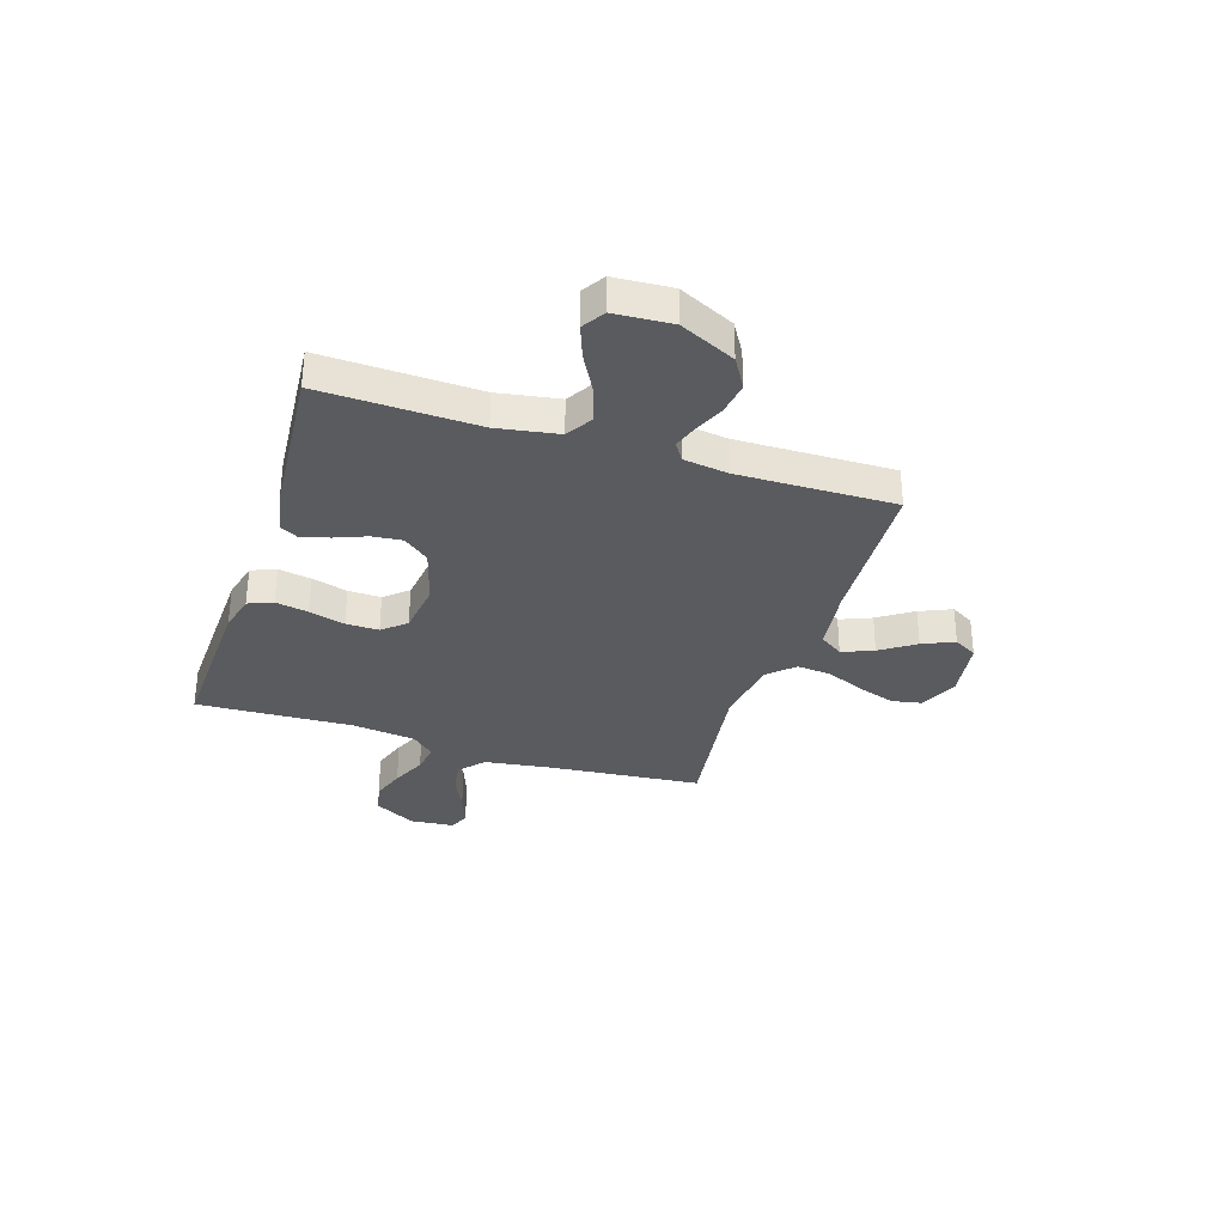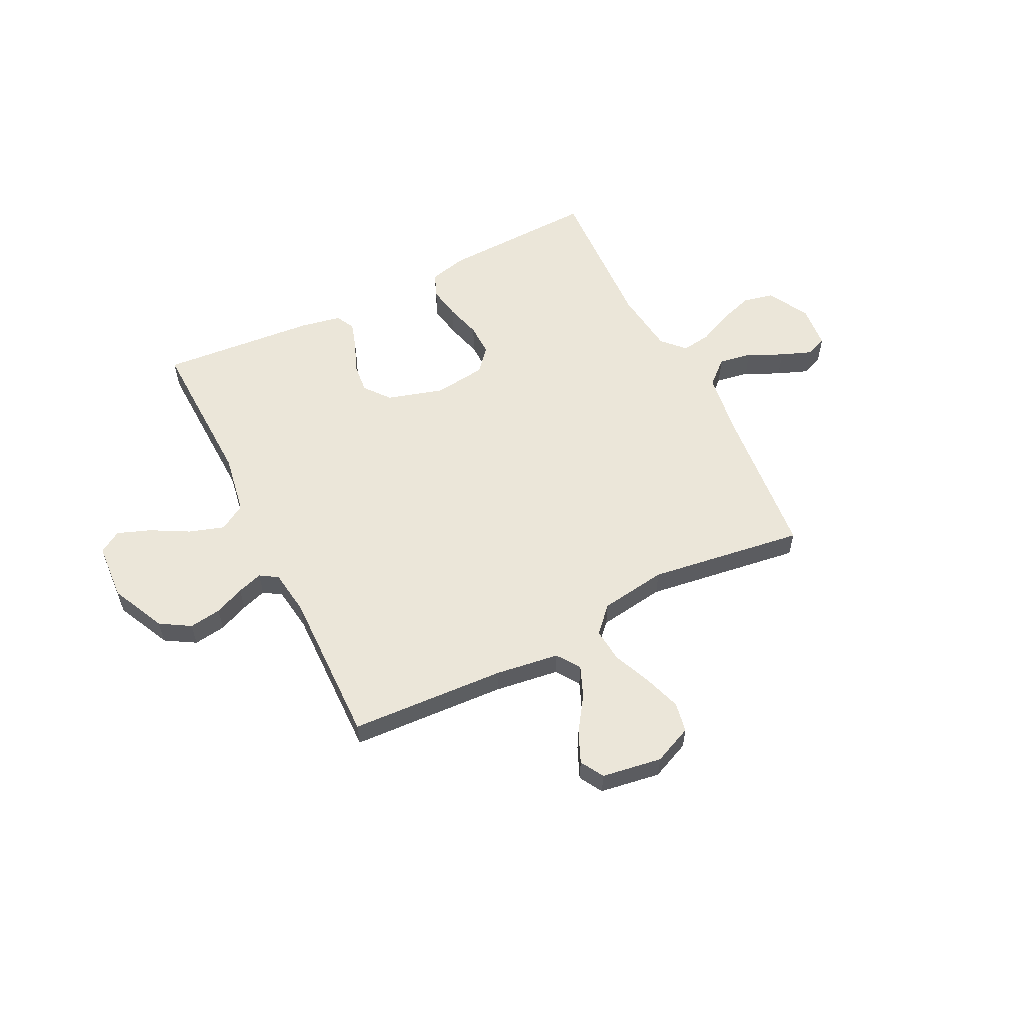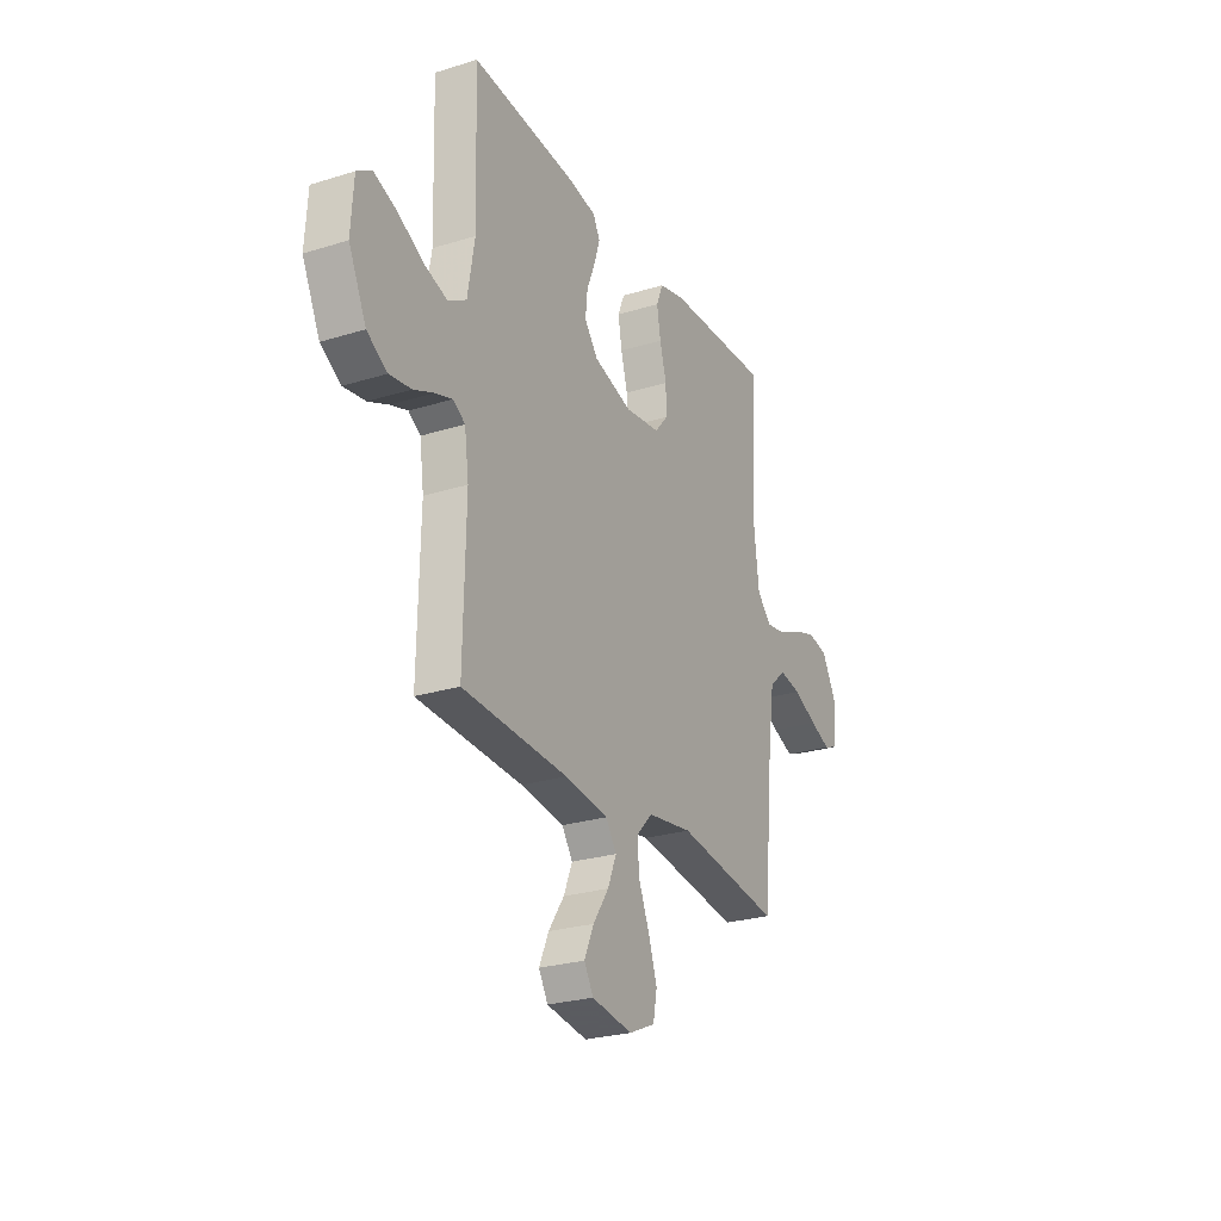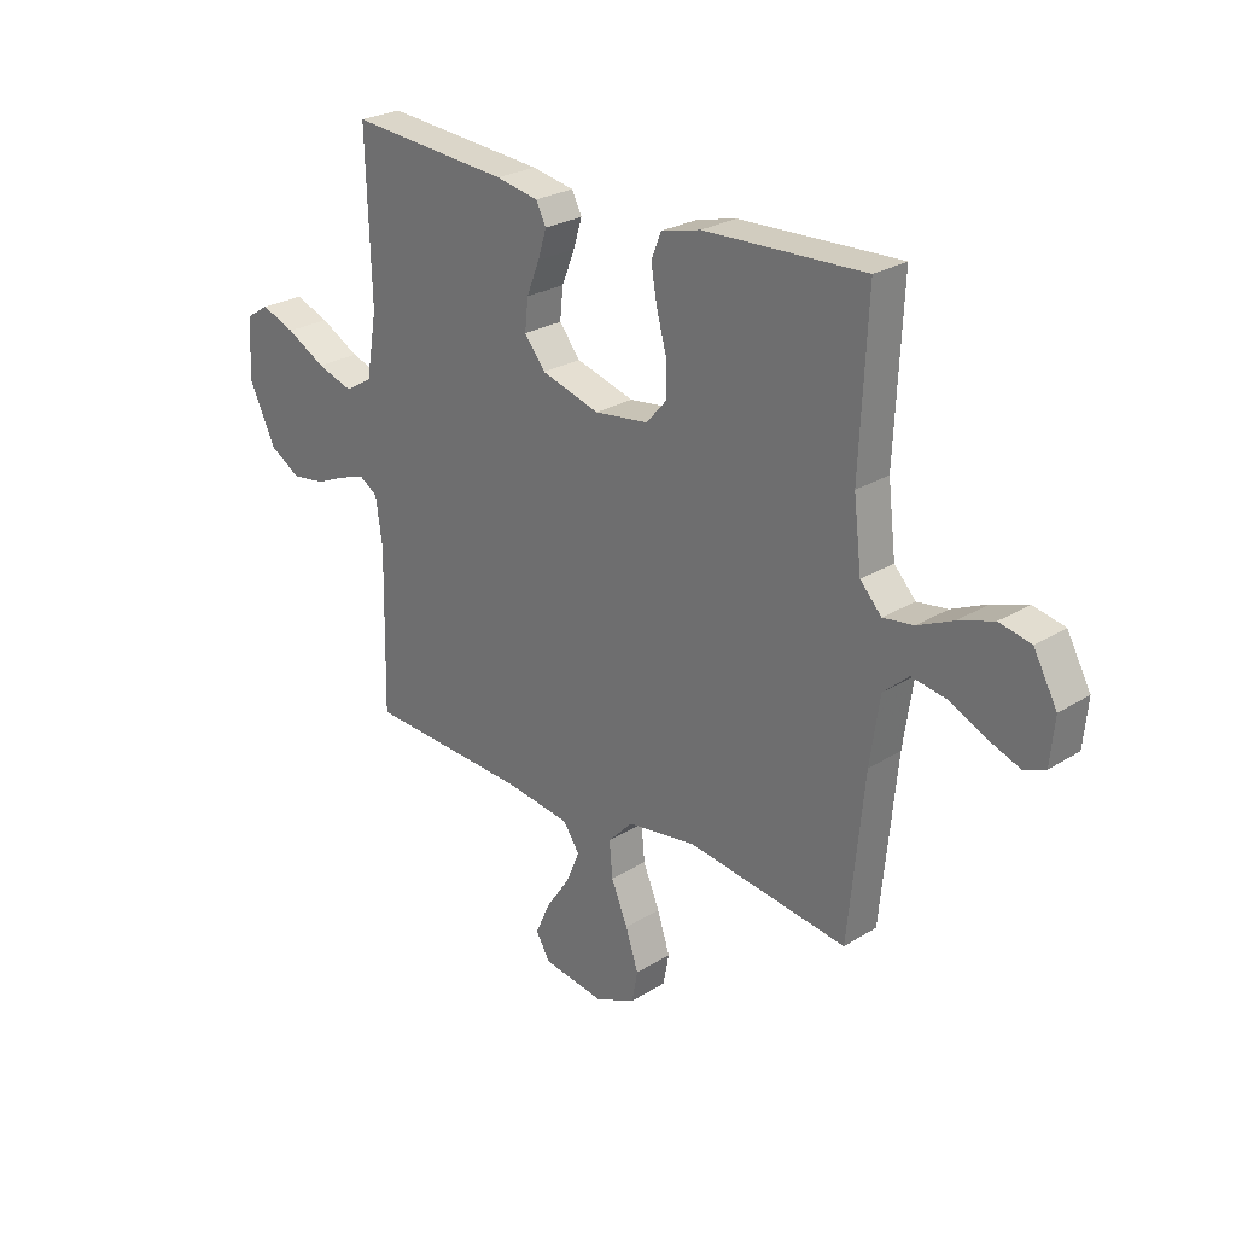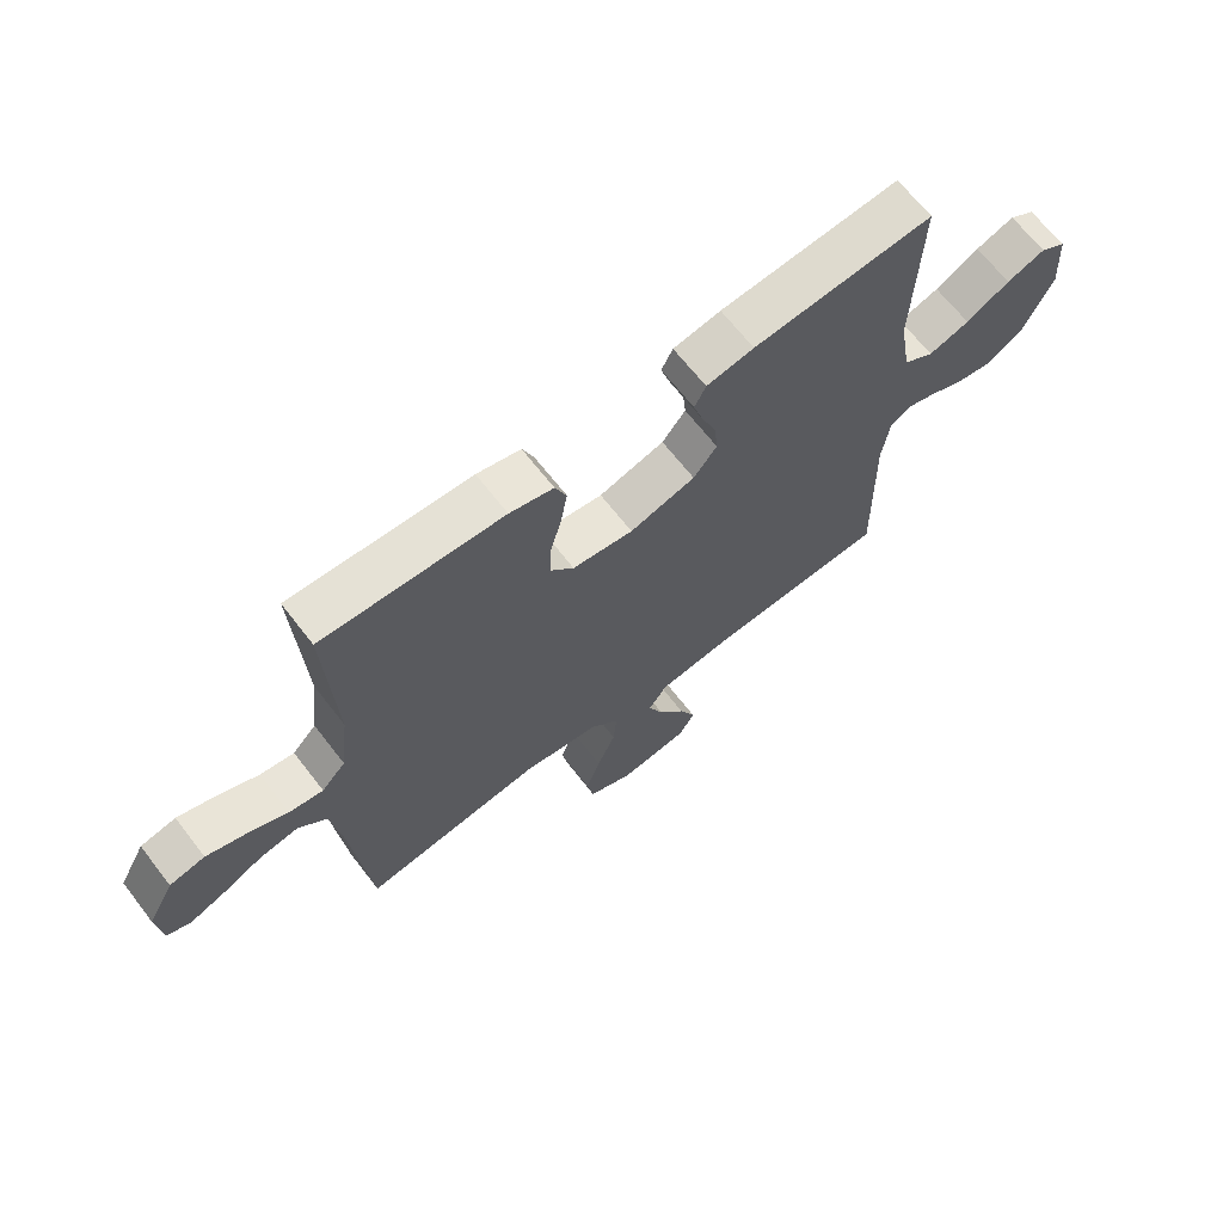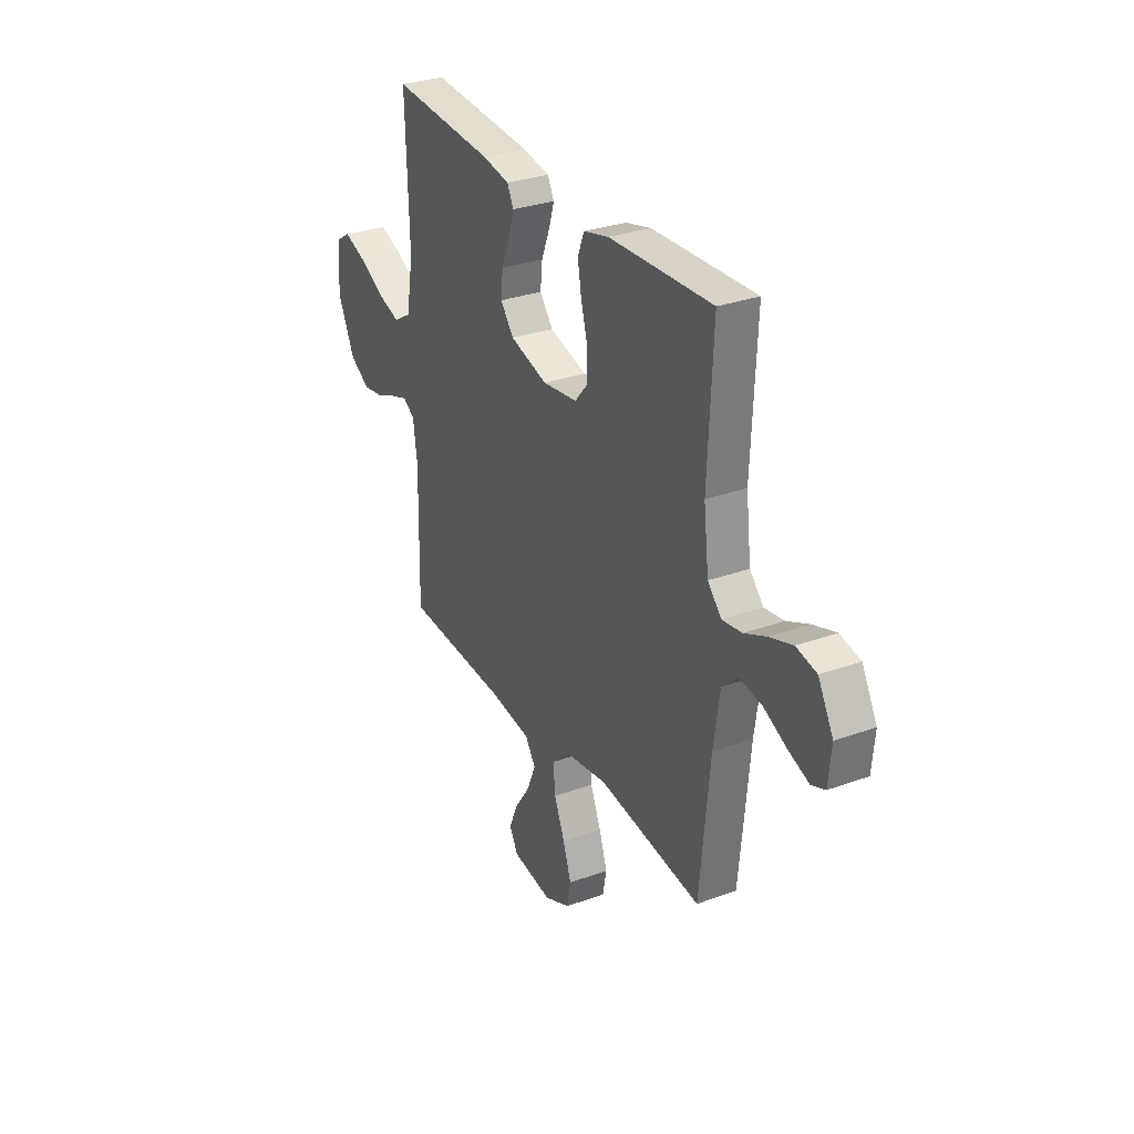
<metadata>
{"format":"obj","ext":"obj","renderer":"f3d","projection":"perspective","resolution":1024,"background":"white","views":[{"elev":-32.8,"azim":72.0,"up":"+Y"},{"elev":57.0,"azim":153.5,"up":"+Y"},{"elev":-25.7,"azim":116.4,"up":"+Z"},{"elev":25.9,"azim":-134.6,"up":"+Z"},{"elev":66.8,"azim":-37.8,"up":"+Z"},{"elev":30.1,"azim":-117.9,"up":"+Z"}]}
</metadata>
<code>
v -0.5 0.07 -0.5
v -0.529 0.07 -0.2
v -0.547 0.07 -0.077
v -0.594 0.07 -0.035
v -0.658 0.07 -0.046
v -0.725 0.07 -0.078
v -0.785 0.07 -0.101
v -0.825 0.07 -0.085
v -0.833 0.07 0
v -0.789 0.07 0.08
v -0.73 0.07 0.093
v -0.664 0.07 0.071
v -0.598 0.07 0.041
v -0.541 0.07 0.033
v -0.501 0.07 0.076
v -0.486 0.07 0.2
v -0.5 0.07 0.5
v -0.2 0.07 0.489
v -0.127 0.07 0.471
v -0.108 0.07 0.424
v -0.119 0.07 0.361
v -0.138 0.07 0.292
v -0.139 0.07 0.229
v -0.101 0.07 0.185
v 0 0.07 0.172
v 0.109 0.07 0.204
v 0.148 0.07 0.253
v 0.142 0.07 0.311
v 0.118 0.07 0.371
v 0.102 0.07 0.423
v 0.121 0.07 0.46
v 0.2 0.07 0.475
v 0.5 0.07 0.5
v 0.491 0.07 0.2
v 0.511 0.07 0.083
v 0.562 0.07 0.052
v 0.63 0.07 0.074
v 0.703 0.07 0.114
v 0.767 0.07 0.138
v 0.81 0.07 0.111
v 0.817 0.07 0
v 0.767 0.07 -0.106
v 0.709 0.07 -0.141
v 0.647 0.07 -0.132
v 0.589 0.07 -0.107
v 0.54 0.07 -0.091
v 0.506 0.07 -0.113
v 0.494 0.07 -0.2
v 0.5 0.07 -0.5
v 0.2 0.07 -0.516
v 0.076 0.07 -0.533
v 0.045 0.07 -0.578
v 0.07 0.07 -0.638
v 0.115 0.07 -0.704
v 0.142 0.07 -0.765
v 0.116 0.07 -0.81
v 0 0.07 -0.828
v -0.075 0.07 -0.795
v -0.086 0.07 -0.737
v -0.062 0.07 -0.665
v -0.031 0.07 -0.591
v -0.025 0.07 -0.525
v -0.071 0.07 -0.477
v -0.2 0.07 -0.458
v -0.5 0 -0.5
v -0.529 0 -0.2
v -0.547 0 -0.077
v -0.594 0 -0.035
v -0.658 0 -0.046
v -0.725 0 -0.078
v -0.785 0 -0.101
v -0.825 0 -0.085
v -0.833 0 0
v -0.789 0 0.08
v -0.73 0 0.093
v -0.664 0 0.071
v -0.598 0 0.041
v -0.541 0 0.033
v -0.501 0 0.076
v -0.486 0 0.2
v -0.5 0 0.5
v -0.2 0 0.489
v -0.127 0 0.471
v -0.108 0 0.424
v -0.119 0 0.361
v -0.138 0 0.292
v -0.139 0 0.229
v -0.101 0 0.185
v 0 0 0.172
v 0.109 0 0.204
v 0.148 0 0.253
v 0.142 0 0.311
v 0.118 0 0.371
v 0.102 0 0.423
v 0.121 0 0.46
v 0.2 0 0.475
v 0.5 0 0.5
v 0.491 0 0.2
v 0.511 0 0.083
v 0.562 0 0.052
v 0.63 0 0.074
v 0.703 0 0.114
v 0.767 0 0.138
v 0.81 0 0.111
v 0.817 0 0
v 0.767 0 -0.106
v 0.709 0 -0.141
v 0.647 0 -0.132
v 0.589 0 -0.107
v 0.54 0 -0.091
v 0.506 0 -0.113
v 0.494 0 -0.2
v 0.5 0 -0.5
v 0.2 0 -0.516
v 0.076 0 -0.533
v 0.045 0 -0.578
v 0.07 0 -0.638
v 0.115 0 -0.704
v 0.142 0 -0.765
v 0.116 0 -0.81
v 0 0 -0.828
v -0.075 0 -0.795
v -0.086 0 -0.737
v -0.062 0 -0.665
v -0.031 0 -0.591
v -0.025 0 -0.525
v -0.071 0 -0.477
v -0.2 0 -0.458
f 59 60 61
f 58 59 61
f 57 58 61
f 56 57 61
f 55 56 61
f 54 55 61
f 53 54 61
f 52 53 61 62
f 51 52 62 63
f 48 49 50
f 50 51 63
f 48 50 63
f 47 48 63
f 43 44 45
f 42 43 45
f 41 42 45
f 40 41 45
f 39 40 45
f 38 39 45
f 37 38 45
f 36 37 45 46
f 47 63 64
f 46 47 64
f 36 46 64
f 35 36 64
f 32 33 34
f 31 32 34
f 30 31 34
f 29 30 34
f 28 29 34
f 20 21 22
f 19 20 22
f 18 19 22
f 17 18 22
f 16 17 22
f 15 16 22 23
f 14 15 23 24
f 11 12 13
f 10 11 13
f 9 10 13
f 8 9 13
f 7 8 13
f 6 7 13
f 5 6 13
f 4 5 13 14
f 14 24 25
f 4 14 25
f 3 4 25
f 64 1 2
f 3 25 26
f 2 3 26
f 64 2 26
f 35 64 26
f 27 28 34 35
f 26 27 35
f 125 124 123
f 125 123 122
f 125 122 121
f 125 121 120
f 125 120 119
f 125 119 118
f 125 118 117
f 126 125 117 116
f 127 126 116 115
f 114 113 112
f 127 115 114
f 127 114 112
f 127 112 111
f 109 108 107
f 109 107 106
f 109 106 105
f 109 105 104
f 109 104 103
f 109 103 102
f 109 102 101
f 110 109 101 100
f 128 127 111
f 128 111 110
f 128 110 100
f 128 100 99
f 98 97 96
f 98 96 95
f 98 95 94
f 98 94 93
f 98 93 92
f 86 85 84
f 86 84 83
f 86 83 82
f 86 82 81
f 86 81 80
f 87 86 80 79
f 88 87 79 78
f 77 76 75
f 77 75 74
f 77 74 73
f 77 73 72
f 77 72 71
f 77 71 70
f 77 70 69
f 78 77 69 68
f 89 88 78
f 89 78 68
f 89 68 67
f 66 65 128
f 90 89 67
f 90 67 66
f 90 66 128
f 90 128 99
f 99 98 92 91
f 99 91 90
f 1 65 66 2
f 2 66 67 3
f 3 67 68 4
f 4 68 69 5
f 5 69 70 6
f 6 70 71 7
f 7 71 72 8
f 8 72 73 9
f 9 73 74 10
f 10 74 75 11
f 11 75 76 12
f 12 76 77 13
f 13 77 78 14
f 14 78 79 15
f 15 79 80 16
f 16 80 81 17
f 17 81 82 18
f 18 82 83 19
f 19 83 84 20
f 20 84 85 21
f 21 85 86 22
f 22 86 87 23
f 23 87 88 24
f 24 88 89 25
f 25 89 90 26
f 26 90 91 27
f 27 91 92 28
f 28 92 93 29
f 29 93 94 30
f 30 94 95 31
f 31 95 96 32
f 32 96 97 33
f 33 97 98 34
f 34 98 99 35
f 35 99 100 36
f 36 100 101 37
f 37 101 102 38
f 38 102 103 39
f 39 103 104 40
f 40 104 105 41
f 41 105 106 42
f 42 106 107 43
f 43 107 108 44
f 44 108 109 45
f 45 109 110 46
f 46 110 111 47
f 47 111 112 48
f 48 112 113 49
f 49 113 114 50
f 50 114 115 51
f 51 115 116 52
f 52 116 117 53
f 53 117 118 54
f 54 118 119 55
f 55 119 120 56
f 56 120 121 57
f 57 121 122 58
f 58 122 123 59
f 59 123 124 60
f 60 124 125 61
f 61 125 126 62
f 62 126 127 63
f 63 127 128 64
f 64 128 65 1

</code>
